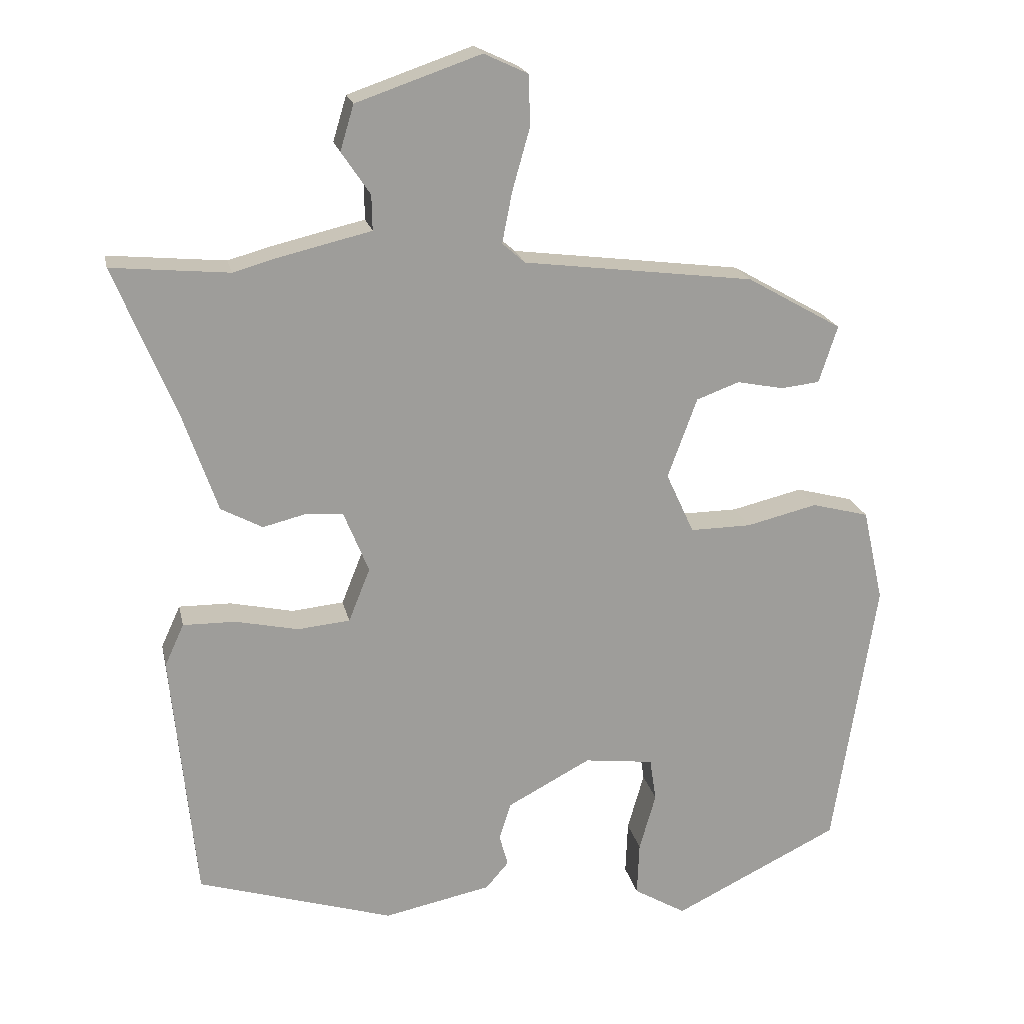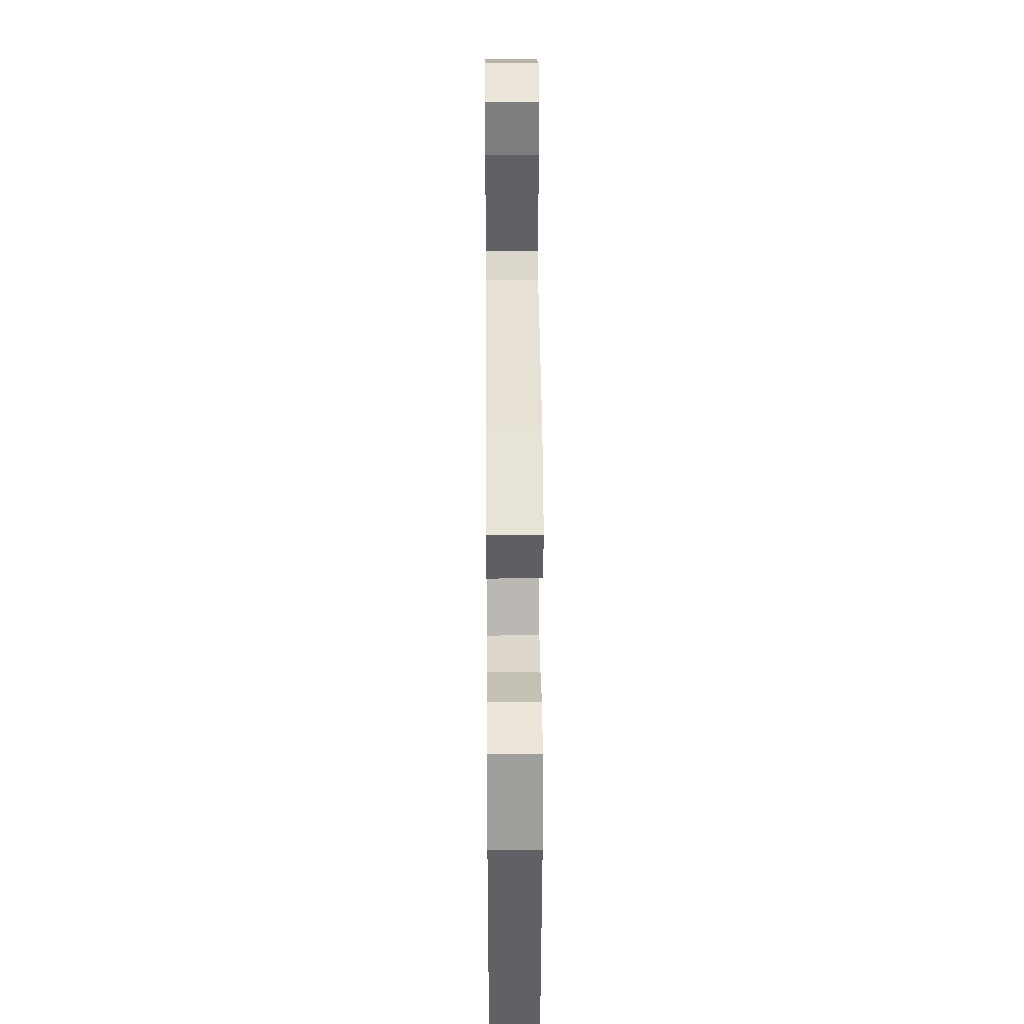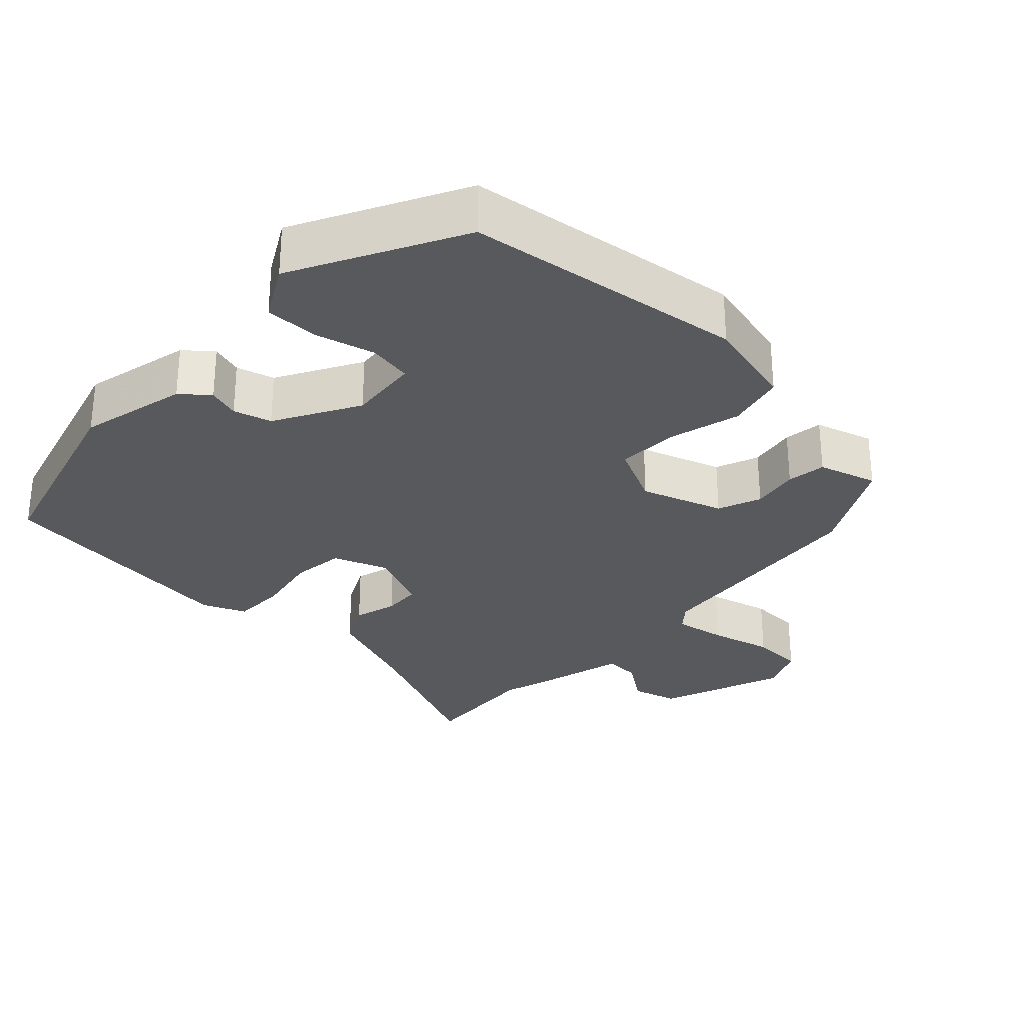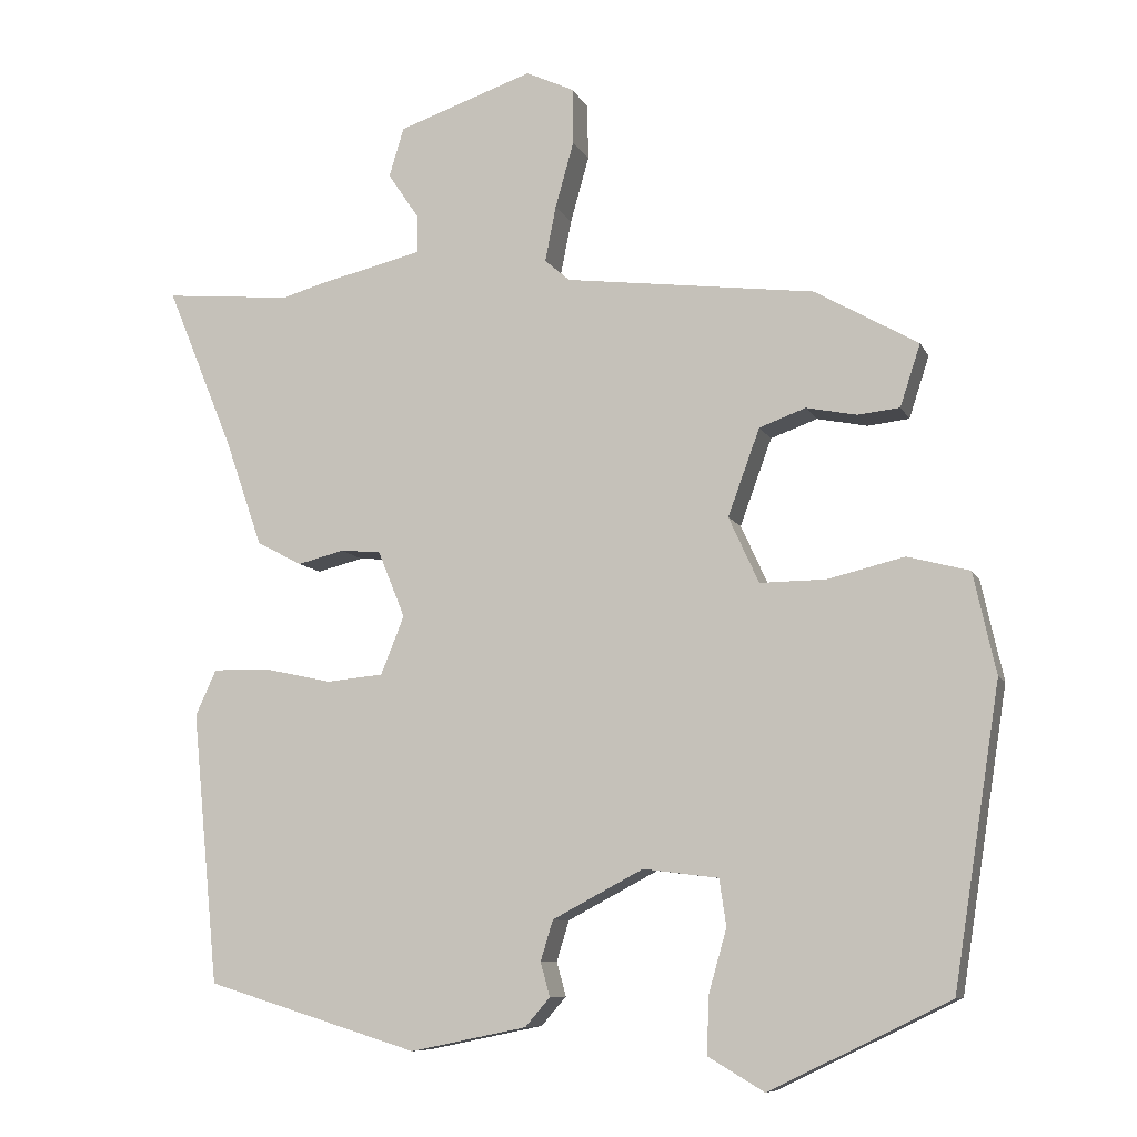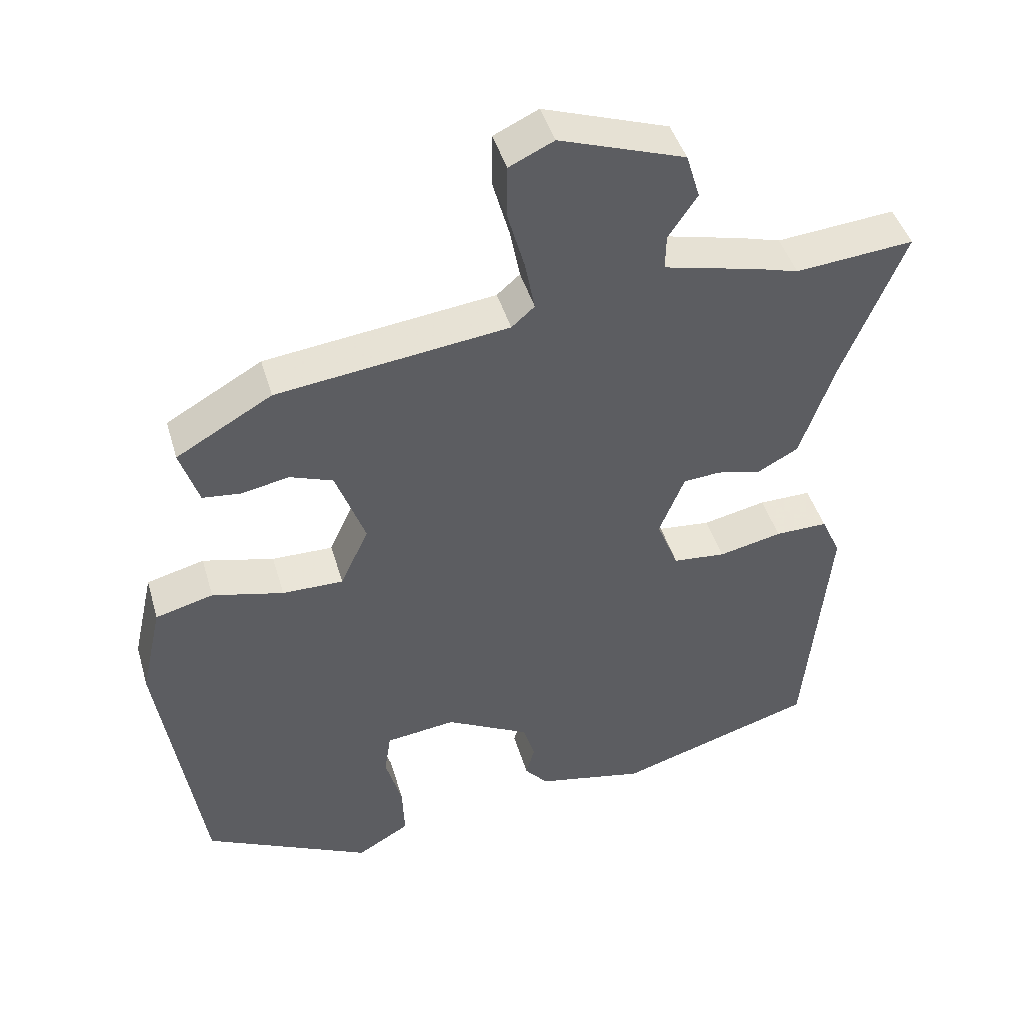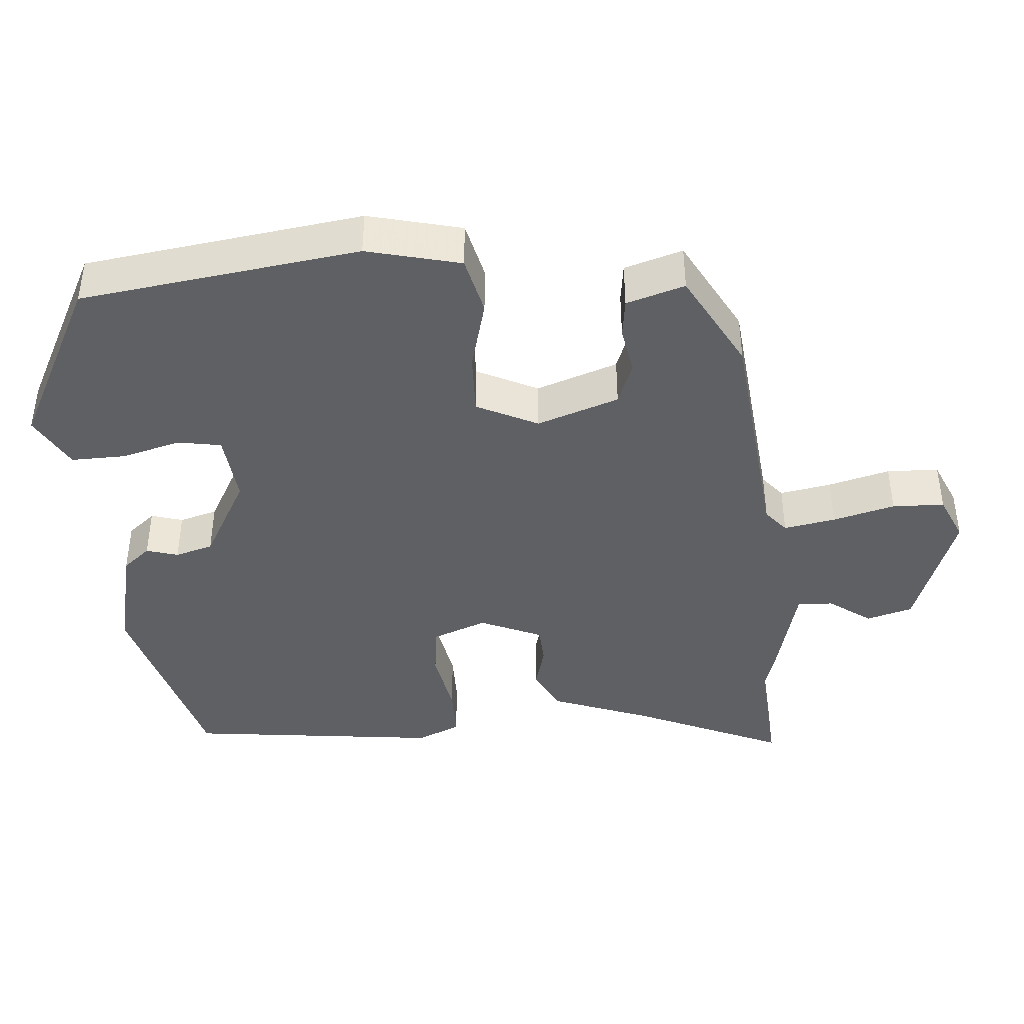
<metadata>
{"format":"obj","ext":"obj","renderer":"f3d","projection":"perspective","resolution":1024,"background":"white","views":[{"elev":19.8,"azim":168.2,"up":"+Z"},{"elev":31.9,"azim":-90.4,"up":"+Z"},{"elev":-29.8,"azim":-134.7,"up":"+Y"},{"elev":-8.6,"azim":-163.3,"up":"+Z"},{"elev":44.3,"azim":-16.0,"up":"+Z"},{"elev":-42.2,"azim":-86.5,"up":"+Y"}]}
</metadata>
<code>
v -0.479 0.07 -0.433
v -0.539 0.07 -0.049
v -0.51 0.07 0.081
v -0.43 0.07 0.102
v -0.331 0.07 0.078
v -0.246 0.07 0.077
v -0.207 0.07 0.162
v -0.248 0.07 0.274
v -0.308 0.07 0.296
v -0.373 0.07 0.283
v -0.427 0.07 0.289
v -0.453 0.07 0.369
v -0.32 0.07 0.445
v 0.002 0.07 0.485
v 0.034 0.07 0.513
v 0.02 0.07 0.584
v -0.004 0.07 0.669
v -0.003 0.07 0.741
v 0.059 0.07 0.77
v 0.233 0.07 0.71
v 0.252 0.07 0.647
v 0.212 0.07 0.588
v 0.211 0.07 0.539
v 0.345 0.07 0.507
v 0.401 0.07 0.491
v 0.565 0.07 0.506
v 0.479 0.07 0.297
v 0.431 0.07 0.159
v 0.373 0.07 0.128
v 0.313 0.07 0.143
v 0.261 0.07 0.139
v 0.226 0.07 0.053
v 0.256 0.07 -0.022
v 0.329 0.07 -0.029
v 0.417 0.07 -0.01
v 0.49 0.07 -0.009
v 0.517 0.07 -0.068
v 0.483 0.07 -0.418
v 0.209 0.07 -0.502
v 0.059 0.07 -0.471
v 0.027 0.07 -0.434
v 0.039 0.07 -0.39
v 0.023 0.07 -0.338
v -0.094 0.07 -0.276
v -0.191 0.07 -0.288
v -0.2 0.07 -0.348
v -0.177 0.07 -0.429
v -0.174 0.07 -0.504
v -0.247 0.07 -0.547
v -0.479 0 -0.433
v -0.539 0 -0.049
v -0.51 0 0.081
v -0.43 0 0.102
v -0.331 0 0.078
v -0.246 0 0.077
v -0.207 0 0.162
v -0.248 0 0.274
v -0.308 0 0.296
v -0.373 0 0.283
v -0.427 0 0.289
v -0.453 0 0.369
v -0.32 0 0.445
v 0.002 0 0.485
v 0.034 0 0.513
v 0.02 0 0.584
v -0.004 0 0.669
v -0.003 0 0.741
v 0.059 0 0.77
v 0.233 0 0.71
v 0.252 0 0.647
v 0.212 0 0.588
v 0.211 0 0.539
v 0.345 0 0.507
v 0.401 0 0.491
v 0.565 0 0.506
v 0.479 0 0.297
v 0.431 0 0.159
v 0.373 0 0.128
v 0.313 0 0.143
v 0.261 0 0.139
v 0.226 0 0.053
v 0.256 0 -0.022
v 0.329 0 -0.029
v 0.417 0 -0.01
v 0.49 0 -0.009
v 0.517 0 -0.068
v 0.483 0 -0.418
v 0.209 0 -0.502
v 0.059 0 -0.471
v 0.027 0 -0.434
v 0.039 0 -0.39
v 0.023 0 -0.338
v -0.094 0 -0.276
v -0.191 0 -0.288
v -0.2 0 -0.348
v -0.177 0 -0.429
v -0.174 0 -0.504
v -0.247 0 -0.547
f 3 4 5
f 2 3 5
f 1 2 5
f 49 1 5
f 48 49 5
f 47 48 5
f 46 47 5
f 45 46 5 6
f 44 45 6 7
f 43 44 7
f 40 41 42
f 39 40 42
f 38 39 42
f 37 38 42
f 36 37 42
f 35 36 42
f 34 35 42
f 33 34 42 43
f 43 7 8
f 33 43 8
f 32 33 8
f 27 28 29 30
f 27 30 31
f 26 27 31
f 25 26 31
f 31 32 8
f 25 31 8
f 24 25 8
f 23 24 8
f 20 21 22
f 19 20 22
f 18 19 22
f 17 18 22
f 16 17 22
f 15 16 22 23
f 12 13 14
f 11 12 14
f 10 11 14
f 9 10 14
f 23 8 9 14
f 14 15 23
f 54 53 52
f 54 52 51
f 54 51 50
f 54 50 98
f 54 98 97
f 54 97 96
f 54 96 95
f 55 54 95 94
f 56 55 94 93
f 56 93 92
f 91 90 89
f 91 89 88
f 91 88 87
f 91 87 86
f 91 86 85
f 91 85 84
f 91 84 83
f 92 91 83 82
f 57 56 92
f 57 92 82
f 57 82 81
f 79 78 77 76
f 80 79 76
f 80 76 75
f 80 75 74
f 57 81 80
f 57 80 74
f 57 74 73
f 57 73 72
f 71 70 69
f 71 69 68
f 71 68 67
f 71 67 66
f 71 66 65
f 72 71 65 64
f 63 62 61
f 63 61 60
f 63 60 59
f 63 59 58
f 63 58 57 72
f 72 64 63
f 1 50 51 2
f 2 51 52 3
f 3 52 53 4
f 4 53 54 5
f 5 54 55 6
f 6 55 56 7
f 7 56 57 8
f 8 57 58 9
f 9 58 59 10
f 10 59 60 11
f 11 60 61 12
f 12 61 62 13
f 13 62 63 14
f 14 63 64 15
f 15 64 65 16
f 16 65 66 17
f 17 66 67 18
f 18 67 68 19
f 19 68 69 20
f 20 69 70 21
f 21 70 71 22
f 22 71 72 23
f 23 72 73 24
f 24 73 74 25
f 25 74 75 26
f 26 75 76 27
f 27 76 77 28
f 28 77 78 29
f 29 78 79 30
f 30 79 80 31
f 31 80 81 32
f 32 81 82 33
f 33 82 83 34
f 34 83 84 35
f 35 84 85 36
f 36 85 86 37
f 37 86 87 38
f 38 87 88 39
f 39 88 89 40
f 40 89 90 41
f 41 90 91 42
f 42 91 92 43
f 43 92 93 44
f 44 93 94 45
f 45 94 95 46
f 46 95 96 47
f 47 96 97 48
f 48 97 98 49
f 49 98 50 1

</code>
